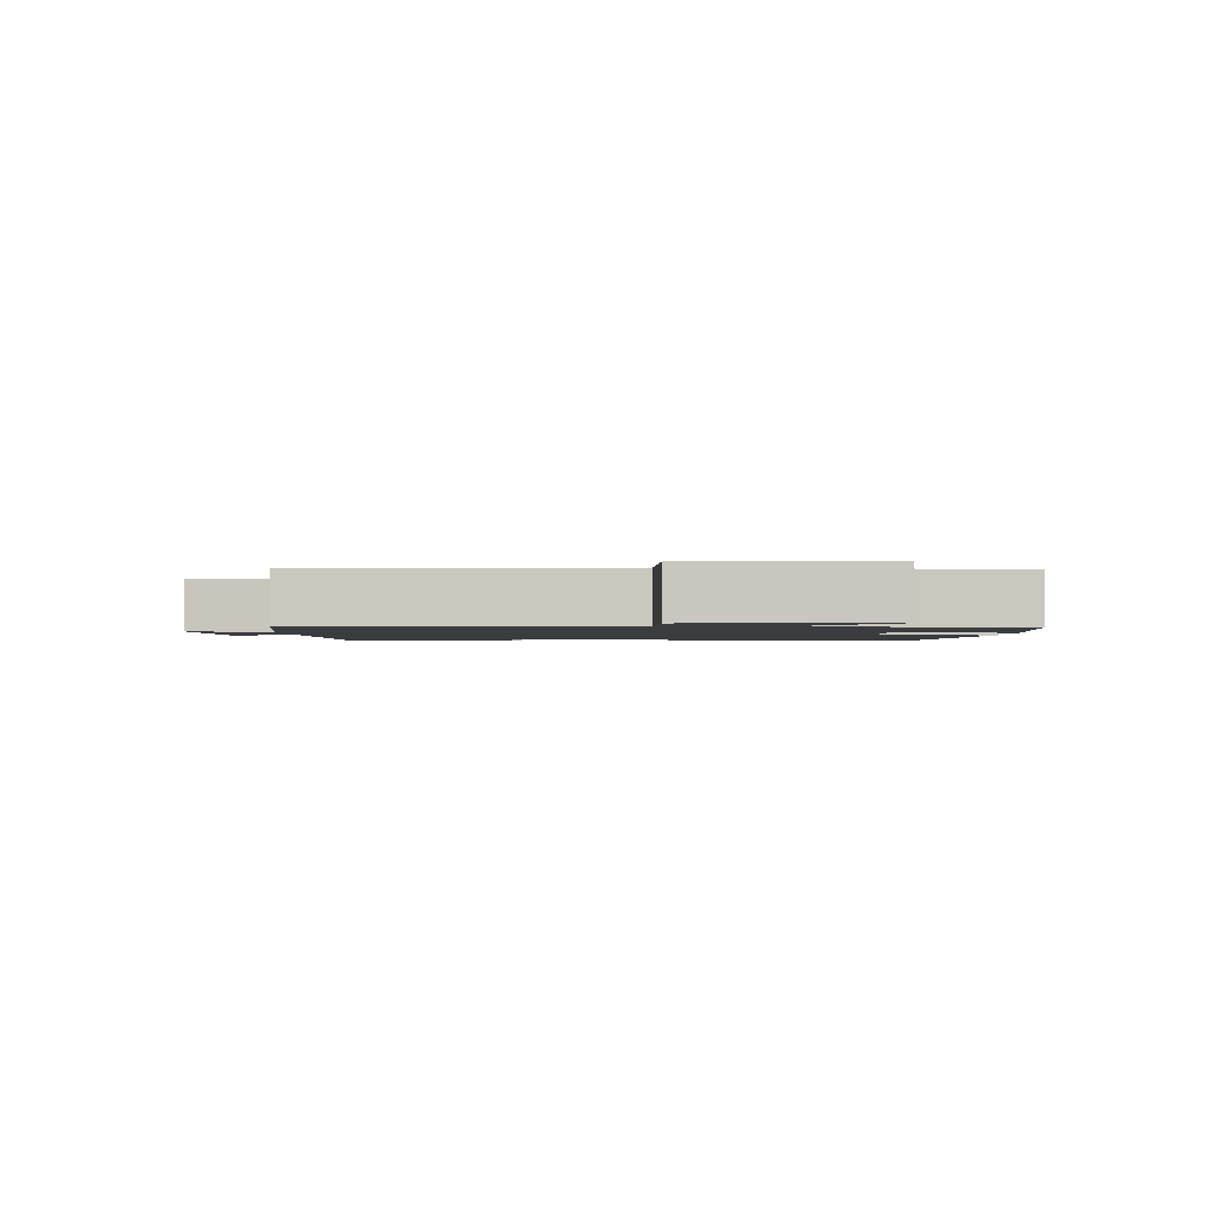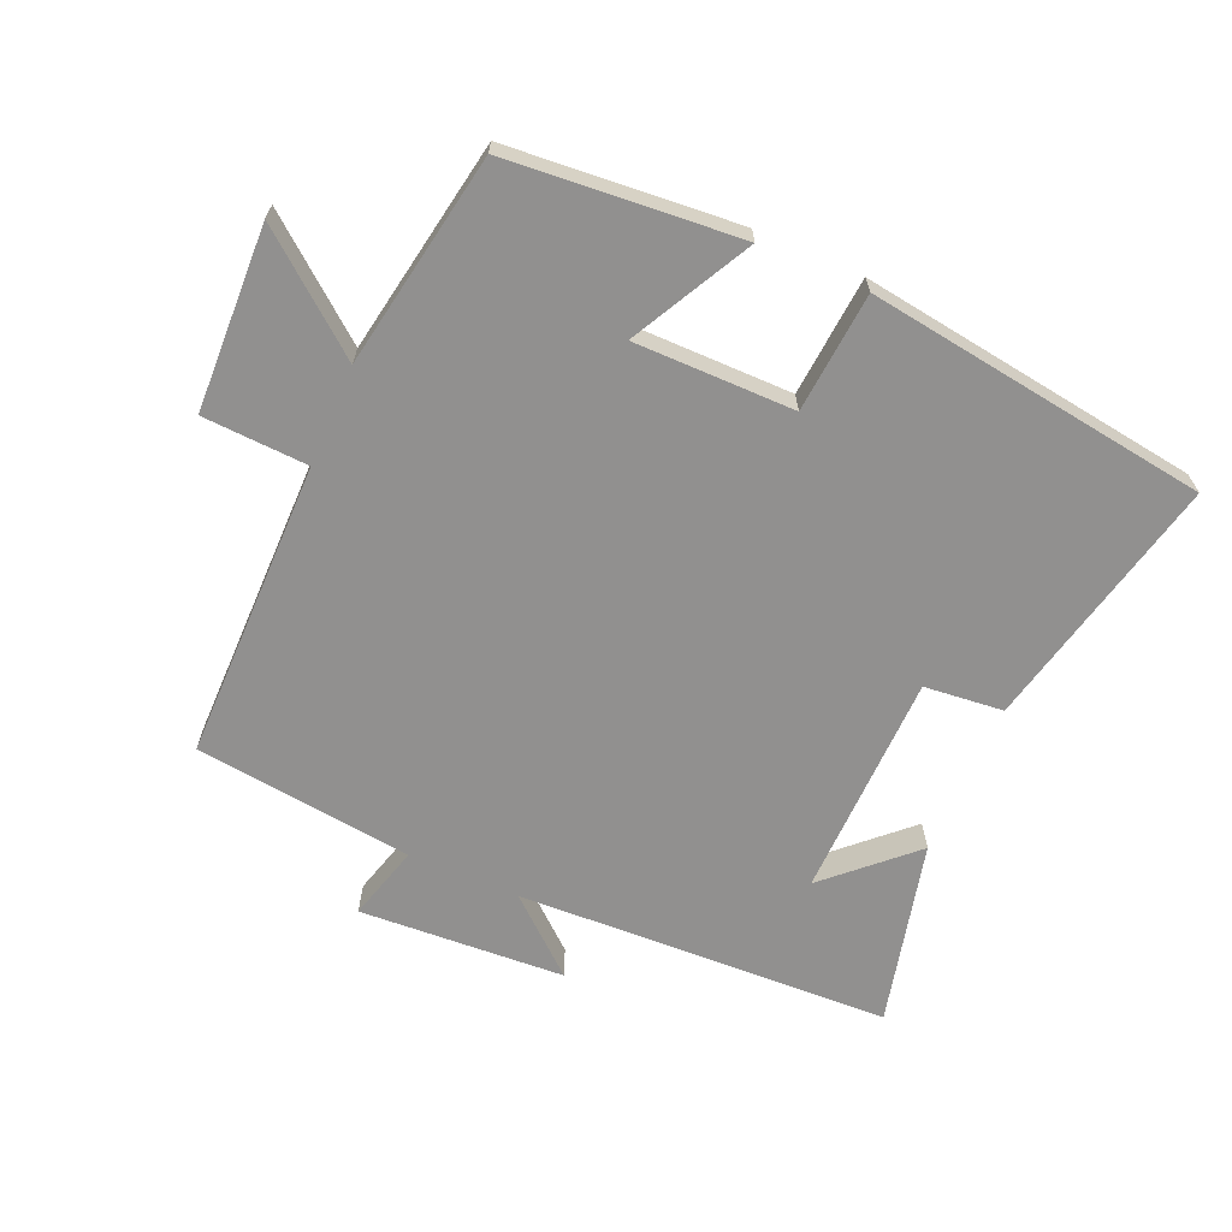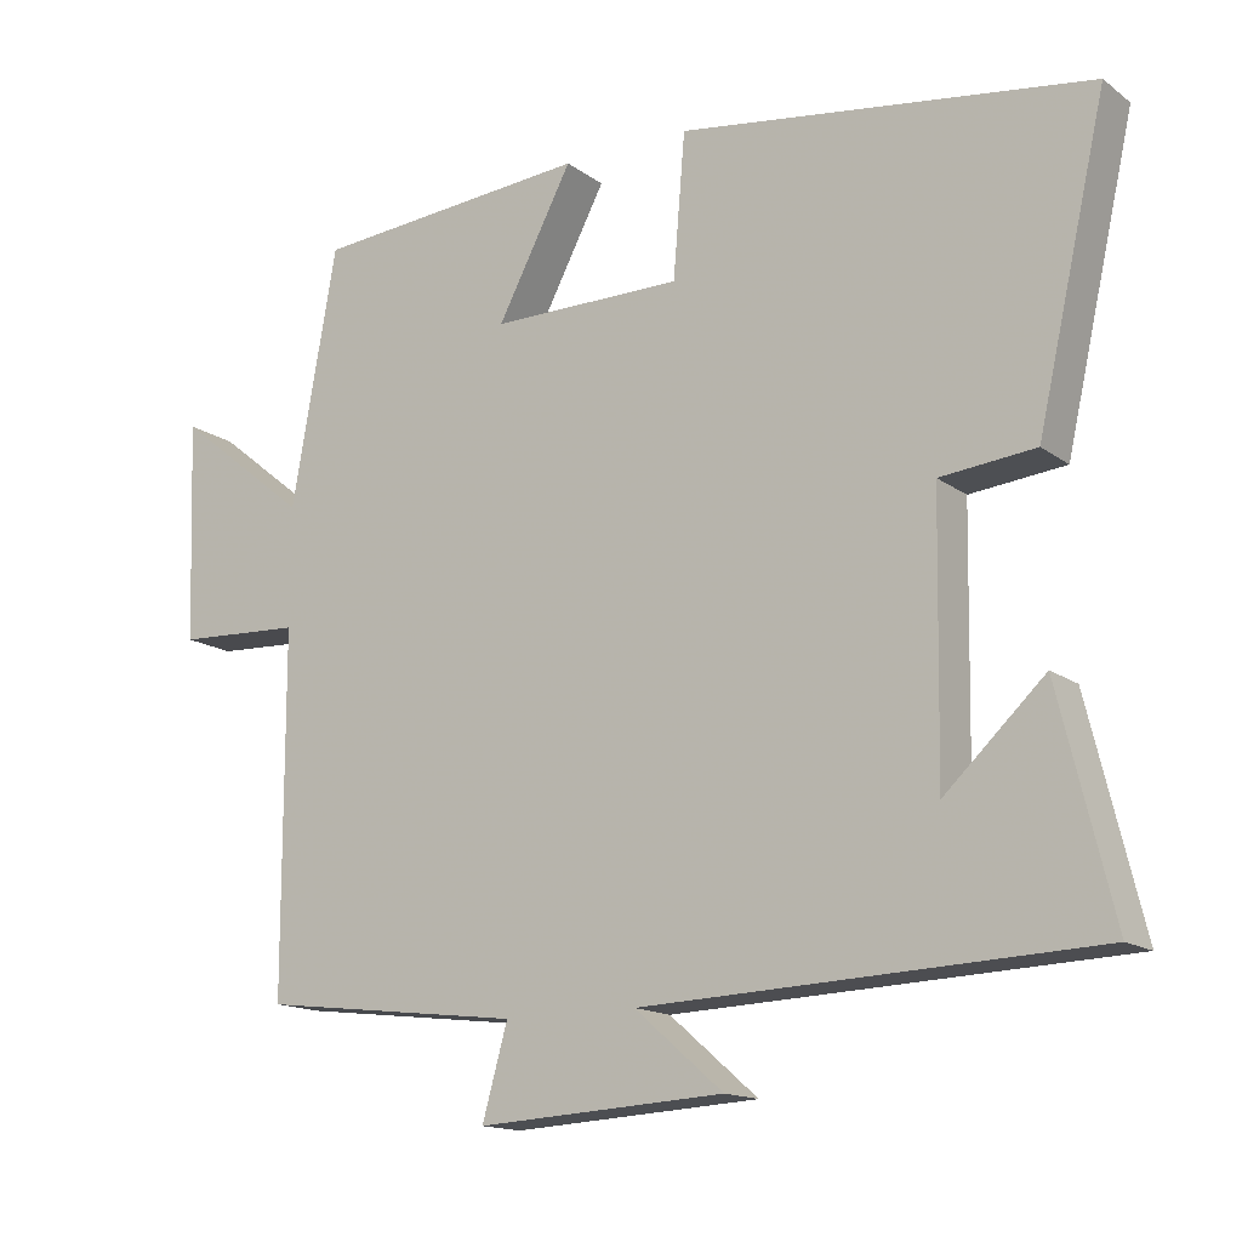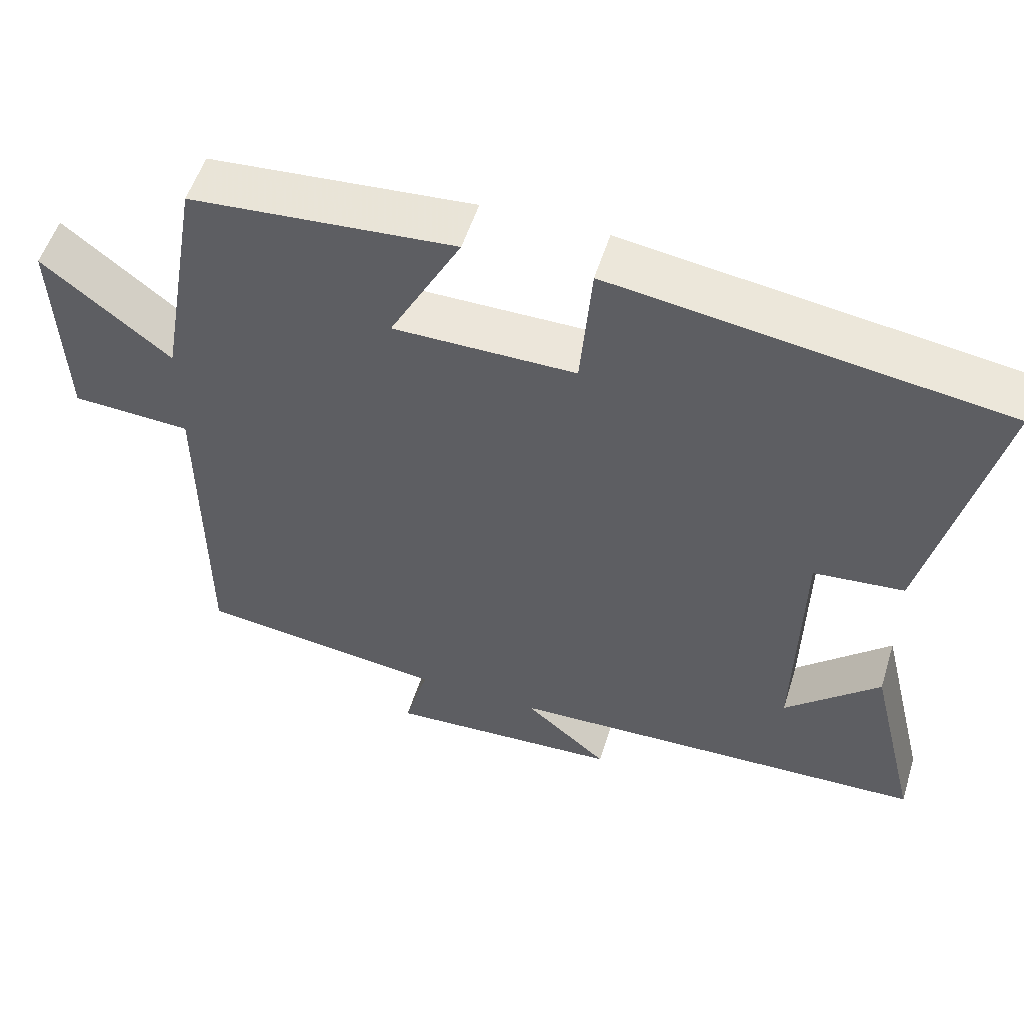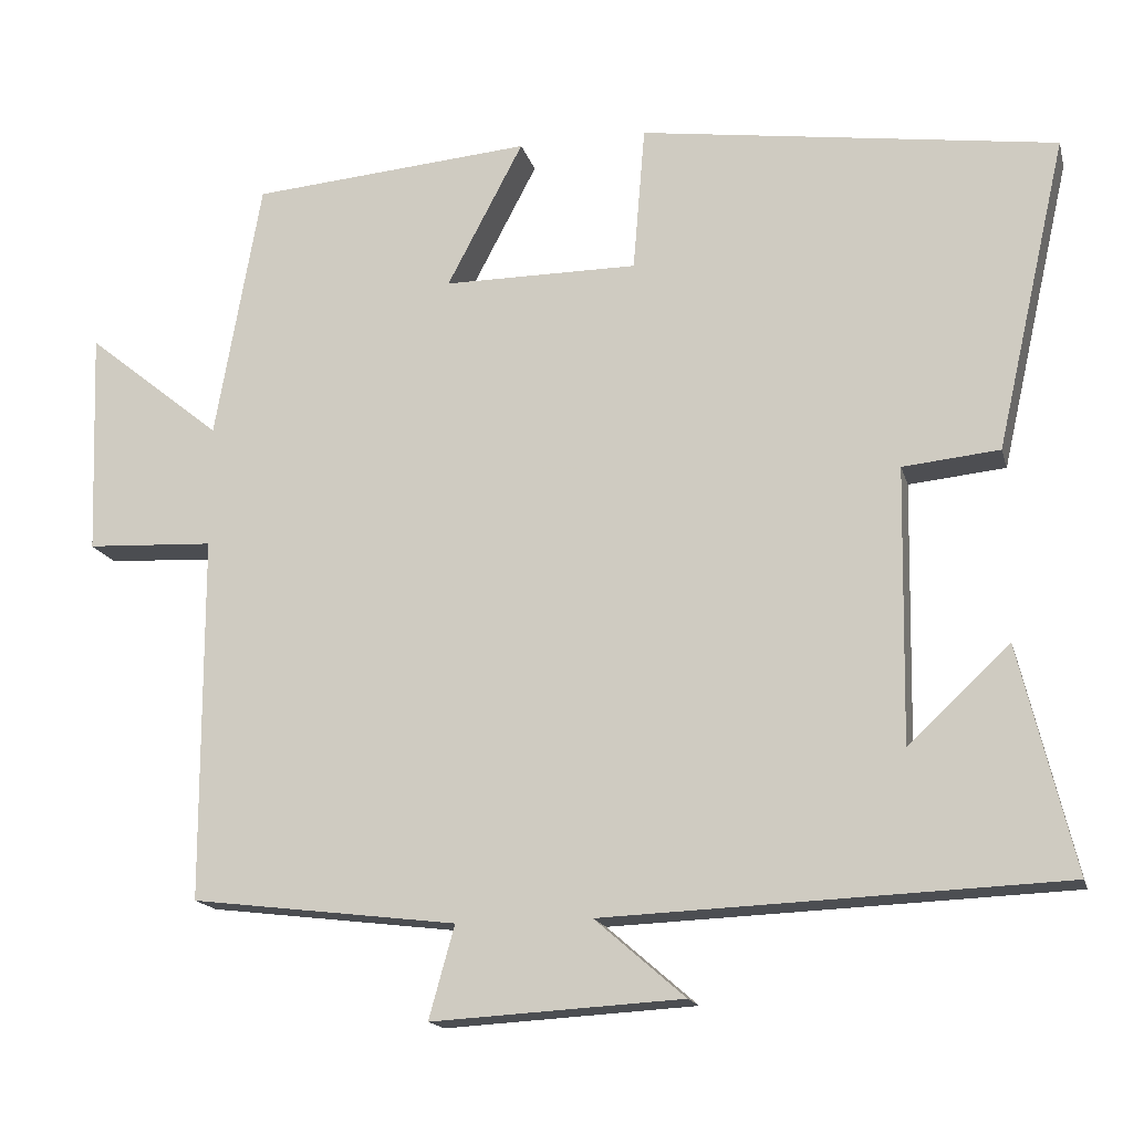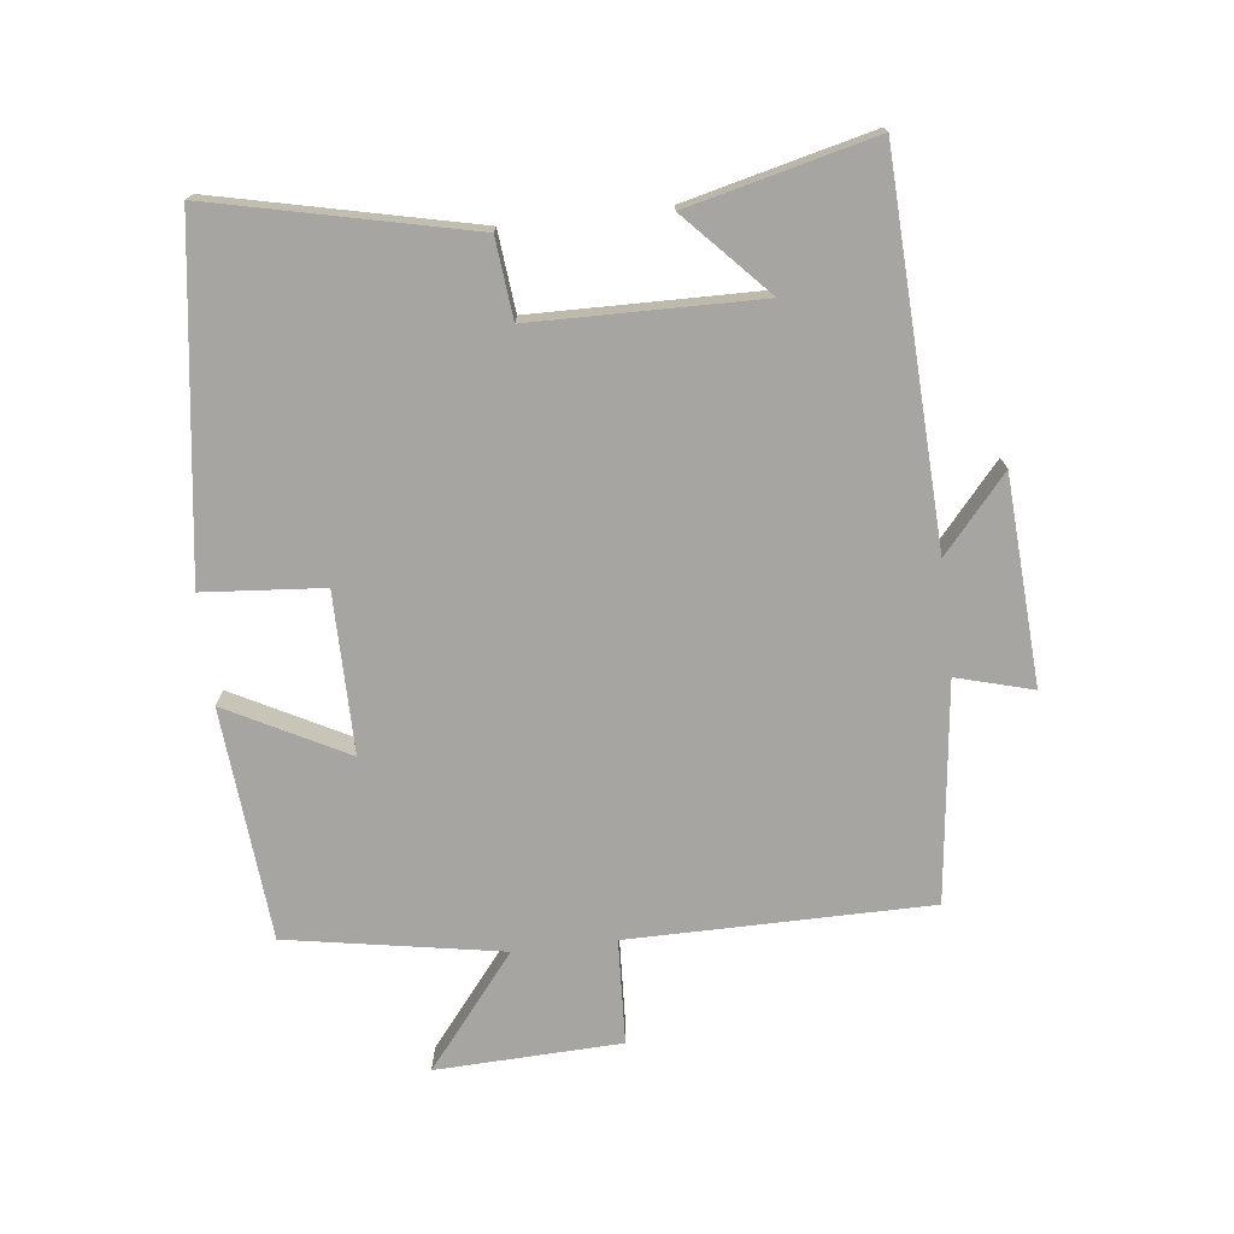
<metadata>
{"format":"obj","ext":"obj","renderer":"f3d","projection":"perspective","resolution":1024,"background":"white","views":[{"elev":-1.7,"azim":-90.0,"up":"+Y"},{"elev":-65.7,"azim":-23.5,"up":"+Y"},{"elev":-15.0,"azim":33.8,"up":"+Z"},{"elev":54.3,"azim":17.3,"up":"+Z"},{"elev":-16.3,"azim":13.9,"up":"+Z"},{"elev":-73.7,"azim":96.7,"up":"+Y"}]}
</metadata>
<code>
v -0.443 0.07 0.471
v -0.092 0.07 0.5
v -0.187 0.07 0.319
v 0.055 0.07 0.319
v 0.07 0.07 0.5
v 0.588 0.07 0.427
v 0.5 0.07 0.039
v 0.38 0.07 0.027
v 0.374 0.07 -0.315
v 0.5 0.07 -0.197
v 0.568 0.07 -0.477
v 0 0.07 -0.5
v 0.112 0.07 -0.597
v -0.2 0.07 -0.615
v -0.168 0.07 -0.5
v -0.499 0.07 -0.46
v -0.5 0.07 -0.005
v -0.659 0.07 0.003
v -0.669 0.07 0.283
v -0.5 0.07 0.147
v -0.443 0 0.471
v -0.092 0 0.5
v -0.187 0 0.319
v 0.055 0 0.319
v 0.07 0 0.5
v 0.588 0 0.427
v 0.5 0 0.039
v 0.38 0 0.027
v 0.374 0 -0.315
v 0.5 0 -0.197
v 0.568 0 -0.477
v 0 0 -0.5
v 0.112 0 -0.597
v -0.2 0 -0.615
v -0.168 0 -0.5
v -0.499 0 -0.46
v -0.5 0 -0.005
v -0.659 0 0.003
v -0.669 0 0.283
v -0.5 0 0.147
f 17 18 19 20
f 15 16 17 20
f 15 20 1
f 12 13 14 15
f 9 10 11
f 9 11 12 15
f 5 6 7 8
f 4 5 8 9
f 3 4 9 15
f 1 2 3
f 1 3 15
f 40 39 38 37
f 40 37 36 35
f 21 40 35
f 35 34 33 32
f 31 30 29
f 35 32 31 29
f 28 27 26 25
f 29 28 25 24
f 35 29 24 23
f 23 22 21
f 35 23 21
f 1 21 22 2
f 2 22 23 3
f 3 23 24 4
f 4 24 25 5
f 5 25 26 6
f 6 26 27 7
f 7 27 28 8
f 8 28 29 9
f 9 29 30 10
f 10 30 31 11
f 11 31 32 12
f 12 32 33 13
f 13 33 34 14
f 14 34 35 15
f 15 35 36 16
f 16 36 37 17
f 17 37 38 18
f 18 38 39 19
f 19 39 40 20
f 20 40 21 1

</code>
